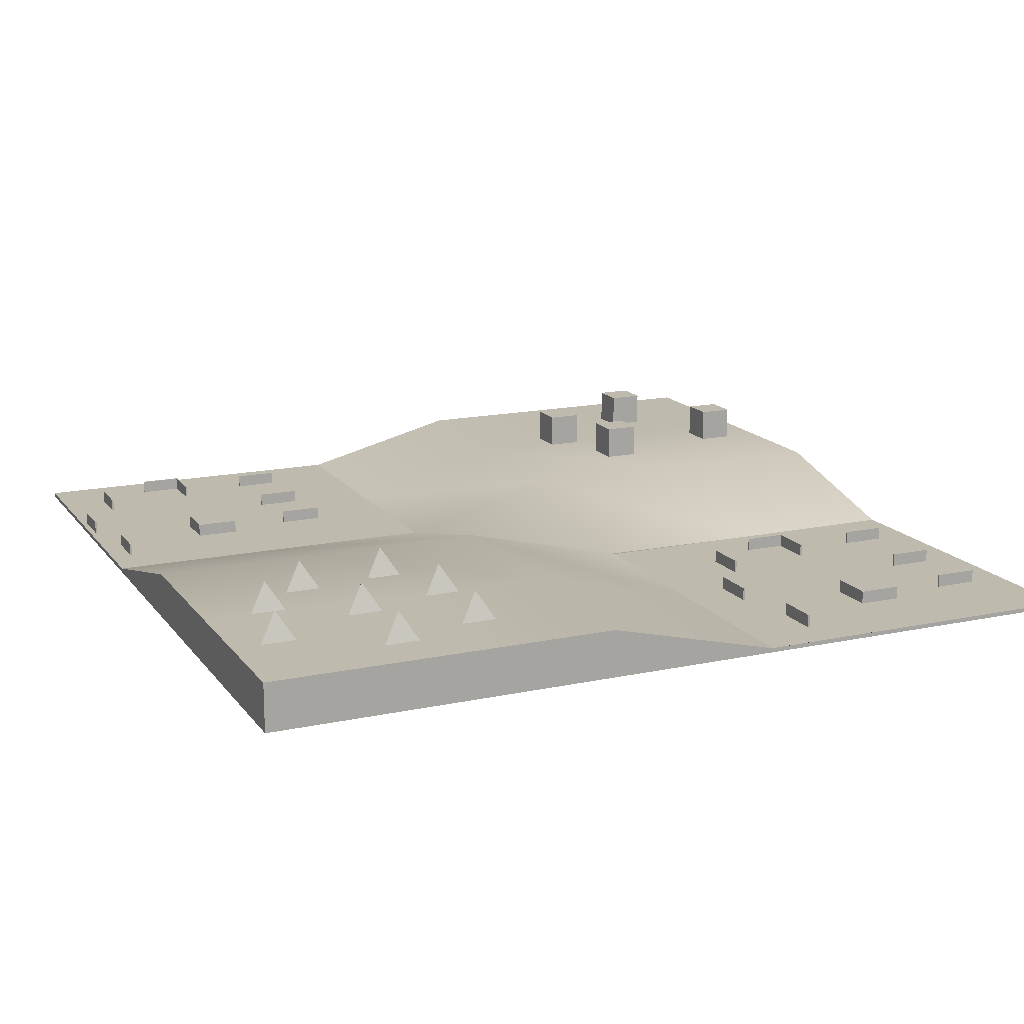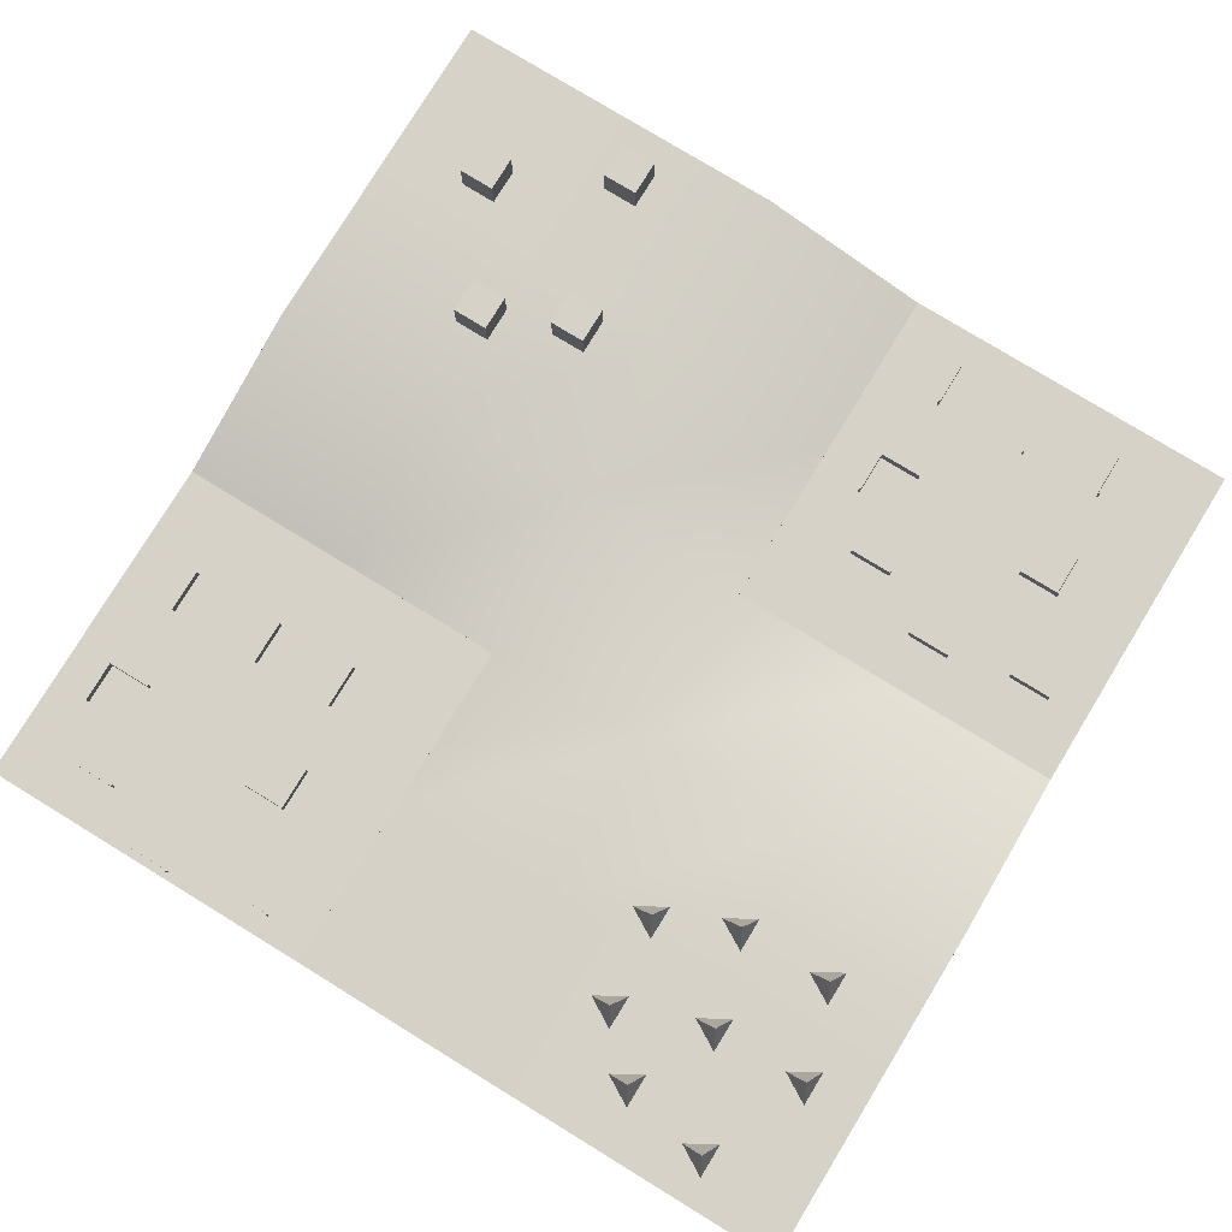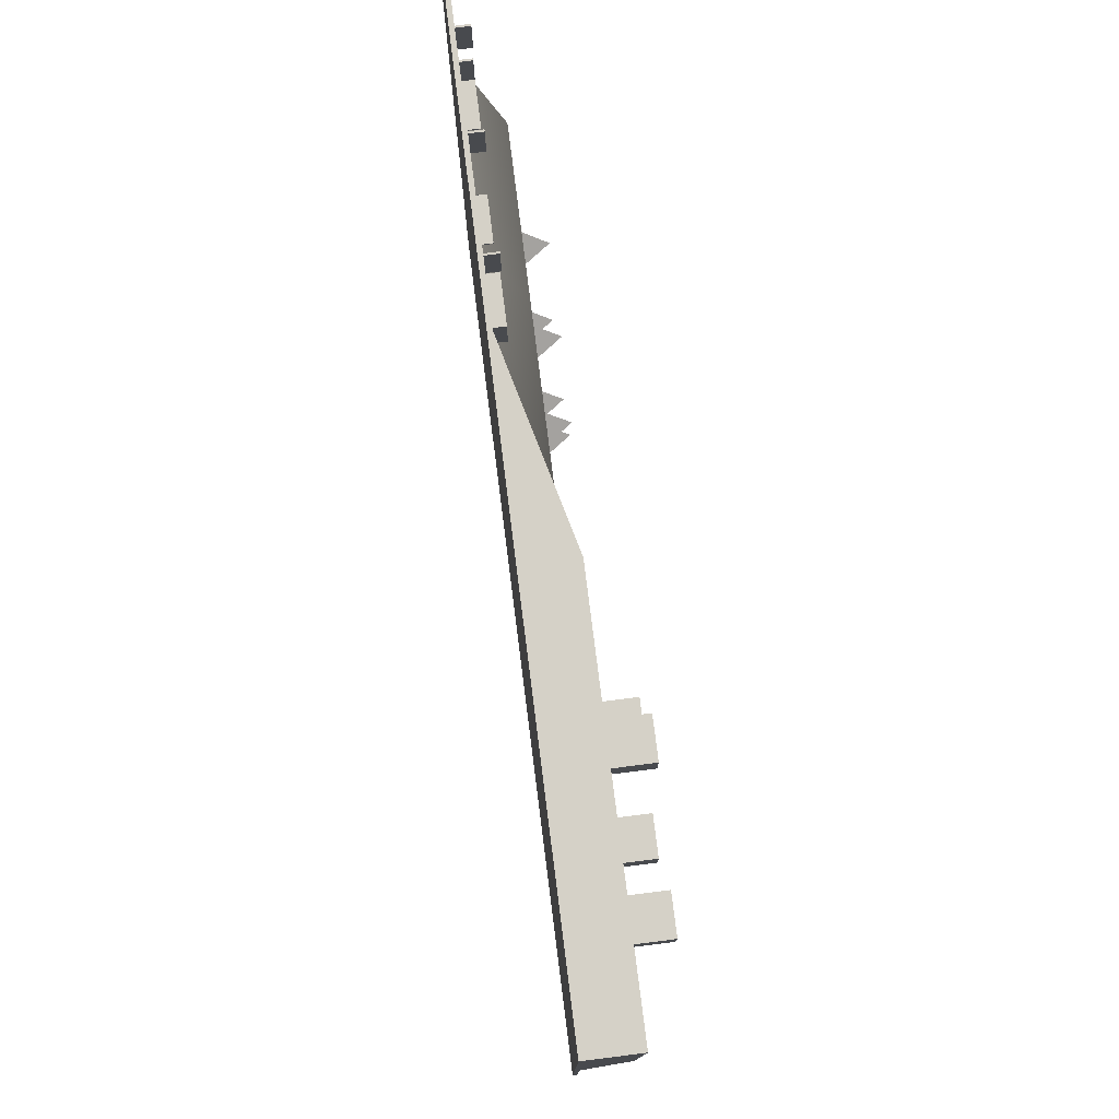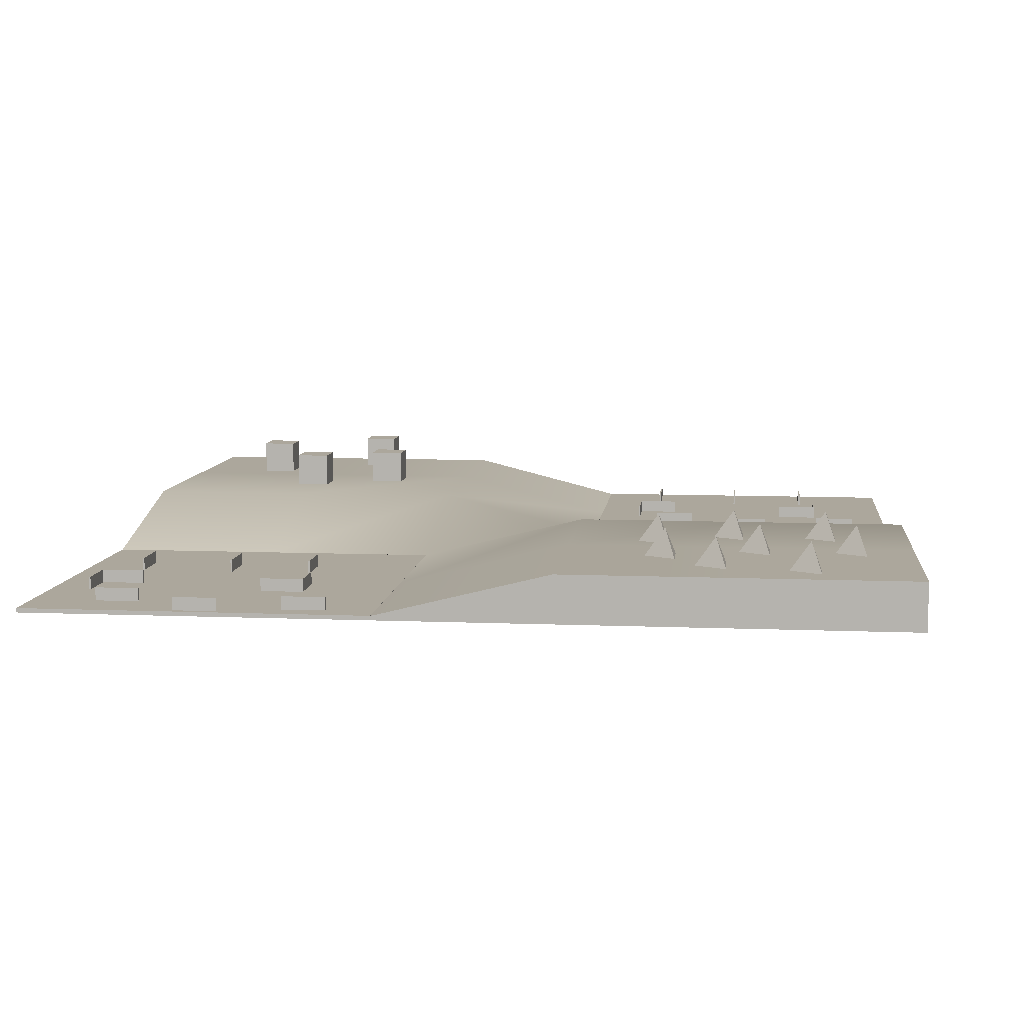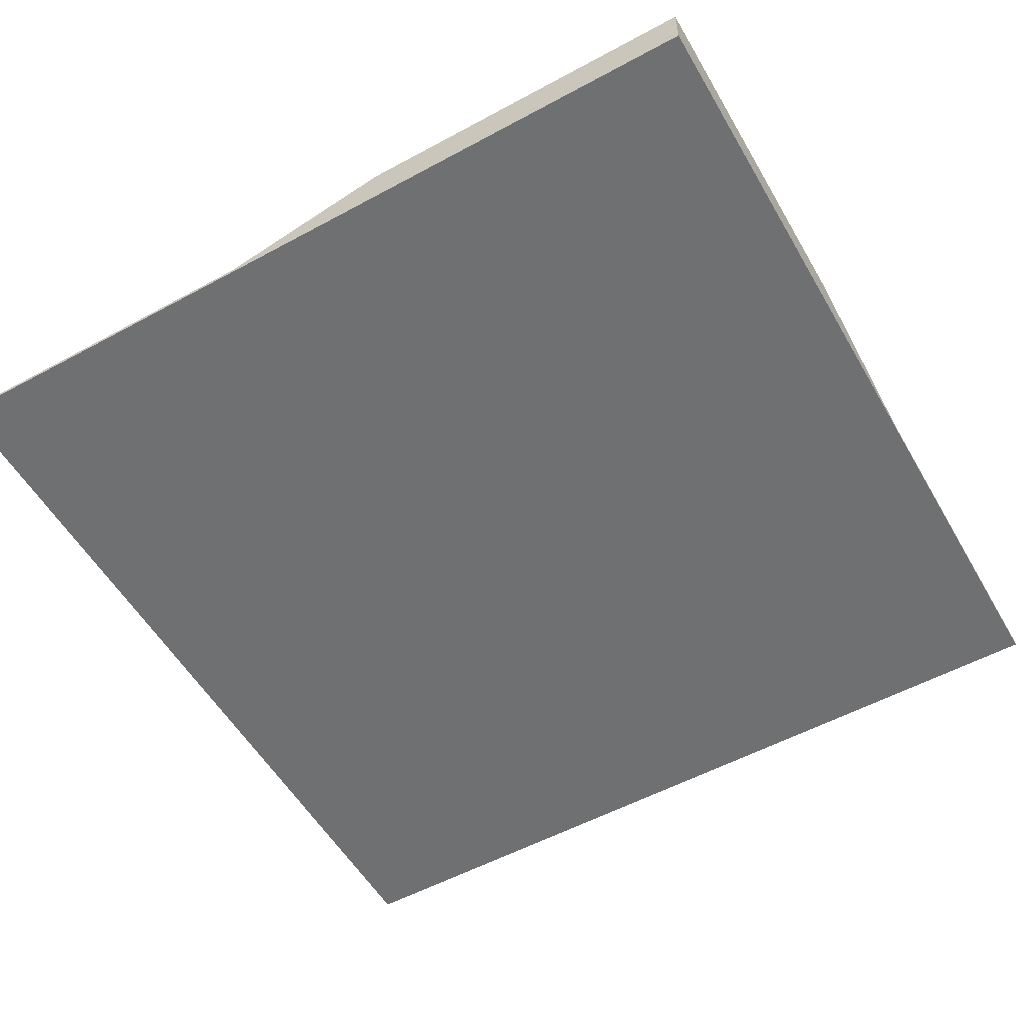
<metadata>
{"format":"obj","ext":"obj","renderer":"f3d","projection":"perspective","resolution":1024,"background":"white","views":[{"elev":15.8,"azim":-114.1,"up":"+Y"},{"elev":78.6,"azim":-148.6,"up":"+Y"},{"elev":78.7,"azim":82.8,"up":"+Z"},{"elev":8.4,"azim":-173.6,"up":"+Y"},{"elev":-54.9,"azim":-150.2,"up":"+Y"}]}
</metadata>
<code>
g default
v -50 -0.1932 50
v -30 -0.1932 50
v -10 -0.1932 50
v 10 -0.1932 50
v 30 -0.1932 50
v 50 -0.1932 50
v -50 0.07007 50
v -30 0.07007 50
v -10 0.2887 50
v 10 5.307 50
v 30 5.307 50
v 50 5.307 50
v -50 0.07007 30
v -10 0.2887 30
v 10 5.307 30
v 30 5.307 30
v 50 5.307 30
v -50 0.313 10
v -30 0.313 10
v -10 0.4218 10
v 10 5.307 10
v 30 5.307 10
v 50 5.307 10
v -50 5.307 -10
v -30 5.307 -10
v -10 5.307 -10
v 10 0.3108 -10
v 30 0.2817 -10
v 50 0.2817 -10
v -50 5.307 -30
v -30 5.307 -30
v -10 5.307 -30
v 10 0.2905 -30
v 50 0.01037 -30
v -50 5.307 -50
v -30 5.307 -50
v -10 5.307 -50
v 10 0.2905 -50
v 30 0.01037 -50
v 50 0.01037 -50
v -50 -0.1932 -50
v -30 -0.1932 -50
v -10 -0.1932 -50
v 10 -0.1932 -50
v 30 -0.1932 -50
v 50 -0.1932 -50
v -50 -0.1932 -30
v -30 -0.1932 -30
v -10 -0.1932 -30
v 10 -0.1932 -30
v 30 -0.1932 -30
v 50 -0.1932 -30
v -50 -0.1932 -10
v -30 -0.1932 -10
v -10 -0.1932 -10
v 10 -0.1932 -10
v 30 -0.1932 -10
v 50 -0.1932 -10
v -50 -0.1932 10
v -30 -0.1932 10
v -10 -0.1932 10
v 10 -0.1932 10
v 30 -0.1932 10
v 50 -0.1932 10
v -50 -0.1932 30
v -30 -0.1932 30
v -10 -0.1932 30
v 10 -0.1932 30
v 30 -0.1932 30
v 50 -0.1932 30
v 10 0.3068 -10
v 30 0.3068 -10
v 30 0.3068 -30
v 10 0.3068 -30
v 50 0.3068 -10
v 50 0.3068 -30
v 30 0.3068 -50
v 10 0.3068 -50
v 50 0.3068 -50
v -50 0.3068 50
v -30 0.3068 50
v -30 0.3068 30
v -50 0.3068 30
v -10 0.3068 50
v -10 0.3068 30
v -30 0.3068 10
v -50 0.3068 10
v -10 0.3068 10
g Floor1:pCube1
f 1 2 8 7
f 2 3 9 8
f 3 4 10 9
f 4 5 11 10
f 5 6 12 11
f 80 81 82 83
f 81 84 85 82
f 9 10 15 14
f 10 11 16 15
f 11 12 17 16
f 83 82 86 87
f 82 85 88 86
f 14 15 21 20
f 15 16 22 21
f 16 17 23 22
f 18 19 25 24
f 19 20 26 25
f 20 21 27 26
f 21 22 28 27
f 22 23 29 28
f 24 25 31 30
f 25 26 32 31
f 26 27 33 32
f 71 72 73 74
f 72 75 76 73
f 30 31 36 35
f 31 32 37 36
f 32 33 38 37
f 74 73 77 78
f 73 76 79 77
f 35 36 42 41
f 36 37 43 42
f 37 38 44 43
f 38 39 45 44
f 39 40 46 45
f 41 42 48 47
f 42 43 49 48
f 43 44 50 49
f 44 45 51 50
f 45 46 52 51
f 47 48 54 53
f 48 49 55 54
f 49 50 56 55
f 50 51 57 56
f 51 52 58 57
f 53 54 60 59
f 54 55 61 60
f 55 56 62 61
f 56 57 63 62
f 57 58 64 63
f 59 60 66 65
f 60 61 67 66
f 61 62 68 67
f 62 63 69 68
f 63 64 70 69
f 65 66 2 1
f 66 67 3 2
f 67 68 4 3
f 68 69 5 4
f 69 70 6 5
f 52 46 40 34
f 58 52 34 29
f 64 58 29 23
f 70 64 23 17
f 6 70 17 12
f 41 47 30 35
f 47 53 24 30
f 53 59 18 24
f 59 65 13 18
f 65 1 7 13
f 27 28 72 71
f 33 27 71 74
f 28 29 75 72
f 29 34 76 75
f 39 38 78 77
f 38 33 74 78
f 34 40 79 76
f 40 39 77 79
f 7 8 81 80
f 13 7 80 83
f 8 9 84 81
f 9 14 85 84
f 19 18 87 86
f 18 13 83 87
f 14 20 88 85
f 20 19 86 88
g default
v 36.72 5.3 37.64
v 40.84 5.3 37.64
v 36.72 9.414 37.64
v 40.84 9.414 37.64
v 36.72 9.414 33.53
v 40.84 9.414 33.53
v 36.72 5.3 33.53
v 40.84 5.3 33.53
g Toys___Square_Block:pCube1
f 89 90 92 91
f 91 92 94 93
f 93 94 96 95
f 95 96 90 89
f 90 96 94 92
f 95 89 91 93
g default
v 22.76 5.3 45.55
v 26.87 5.3 45.55
v 22.76 9.414 45.55
v 26.87 9.414 45.55
v 22.76 9.414 41.44
v 26.87 9.414 41.44
v 22.76 5.3 41.44
v 26.87 5.3 41.44
g pCube1
f 97 98 100 99
f 99 100 102 101
f 101 102 104 103
f 103 104 98 97
f 98 104 102 100
f 103 97 99 101
g default
v 28.7 5.3 23.45
v 32.81 5.3 23.45
v 28.7 9.414 23.45
v 32.81 9.414 23.45
v 28.7 9.414 19.33
v 32.81 9.414 19.33
v 28.7 5.3 19.33
v 32.81 5.3 19.33
g pCube2
f 105 106 108 107
f 107 108 110 109
f 109 110 112 111
f 111 112 106 105
f 106 112 110 108
f 111 105 107 109
g default
v 18.74 5.3 27.8
v 22.86 5.3 27.8
v 18.74 9.414 27.8
v 22.86 9.414 27.8
v 18.74 9.414 23.68
v 22.86 9.414 23.68
v 18.74 5.3 23.68
v 22.86 5.3 23.68
g pCube3
f 113 114 116 115
f 115 116 118 117
f 117 118 120 119
f 119 120 114 113
f 114 120 118 116
f 119 113 115 117
g default
v -33.47 5.23 -34.94
v -33.47 5.23 -30.83
v -29.91 5.23 -32.88
v -32.29 8.586 -32.88
g Toys___Triangle_Block:pPyramid1
f 121 123 122
f 121 122 124
f 122 123 124
f 123 121 124
g default
v -21.6 5.23 -28.28
v -21.6 5.23 -24.17
v -18.04 5.23 -26.23
v -20.42 8.586 -26.23
g pPyramid1
f 125 127 126
f 125 126 128
f 126 127 128
f 127 125 128
g default
v -28.61 5.23 -44.7
v -28.61 5.23 -40.59
v -25.05 5.23 -42.65
v -27.43 8.586 -42.65
g pPyramid2
f 129 131 130
f 129 130 132
f 130 131 132
f 131 129 132
g default
v -38.96 5.23 -46.83
v -38.96 5.23 -42.72
v -35.4 5.23 -44.78
v -37.78 8.586 -44.78
g pPyramid3
f 133 135 134
f 133 134 136
f 134 135 136
f 135 133 136
g default
v -41.29 5.23 -24.46
v -41.29 5.23 -20.35
v -37.73 5.23 -22.41
v -40.11 8.586 -22.41
g pPyramid4
f 137 139 138
f 137 138 140
f 138 139 140
f 139 137 140
g default
v -44.45 5.23 -34.75
v -44.45 5.23 -30.64
v -40.89 5.23 -32.7
v -43.26 8.586 -32.7
g pPyramid5
f 141 143 142
f 141 142 144
f 142 143 144
f 143 141 144
g default
v -30.45 5.23 -24.41
v -30.45 5.23 -20.3
v -26.89 5.23 -22.35
v -29.26 8.586 -22.35
g pPyramid6
f 145 147 146
f 145 146 148
f 146 147 148
f 147 145 148
g default
v -22.77 5.23 -38.67
v -22.77 5.23 -34.56
v -19.21 5.23 -36.61
v -21.58 8.586 -36.61
g pPyramid7
f 149 151 150
f 149 150 152
f 150 151 152
f 151 149 152
g default
v 42.77 0.3068 -19.51
v 42.97 0.3068 -19.51
v 42.77 1.807 -19.51
v 42.97 1.807 -19.51
v 42.77 1.807 -24.51
v 42.97 1.807 -24.51
v 42.77 0.3068 -24.51
v 42.97 0.3068 -24.51
g pCube4
f 153 154 156 155
f 155 156 158 157
f 157 158 160 159
f 159 160 154 153
f 154 160 158 156
f 159 153 155 157
g default
v 45.37 0.3068 -33.02
v 45.37 0.3068 -33.22
v 45.37 1.807 -33.02
v 45.37 1.807 -33.22
v 40.37 1.807 -33.02
v 40.37 1.807 -33.22
v 40.37 0.3068 -33.02
v 40.37 0.3068 -33.22
g pCube5
f 161 162 164 163
f 163 164 166 165
f 165 166 168 167
f 167 168 162 161
f 162 168 166 164
f 167 161 163 165
g default
v 22.08 0.3068 -19.51
v 22.28 0.3068 -19.51
v 22.08 1.807 -19.51
v 22.28 1.807 -19.51
v 22.08 1.807 -24.51
v 22.28 1.807 -24.51
v 22.08 0.3068 -24.51
v 22.28 0.3068 -24.51
g pCube6
f 169 170 172 171
f 171 172 174 173
f 173 174 176 175
f 175 176 170 169
f 170 176 174 172
f 175 169 171 173
g default
v 31.72 0.3068 -19.63
v 31.92 0.3068 -19.63
v 31.72 1.807 -19.63
v 31.92 1.807 -19.63
v 31.72 1.807 -24.63
v 31.92 1.807 -24.63
v 31.72 0.3068 -24.63
v 31.92 0.3068 -24.63
g pCube7
f 177 178 180 179
f 179 180 182 181
f 181 182 184 183
f 183 184 178 177
f 178 184 182 180
f 183 177 179 181
g default
v 20.45 0.3068 -47.36
v 20.45 0.3068 -47.56
v 20.45 1.807 -47.36
v 20.45 1.807 -47.56
v 15.45 1.807 -47.36
v 15.45 1.807 -47.56
v 15.45 0.3068 -47.36
v 15.45 0.3068 -47.56
g pCube8
f 185 186 188 187
f 187 188 190 189
f 189 190 192 191
f 191 192 186 185
f 186 192 190 188
f 191 185 187 189
g default
v 42.6 0.3068 -44.37
v 42.6 0.3068 -44.57
v 42.6 1.807 -44.37
v 42.6 1.807 -44.57
v 37.6 1.807 -44.37
v 37.6 1.807 -44.57
v 37.6 0.3068 -44.37
v 37.6 0.3068 -44.57
g pCube9
f 193 194 196 195
f 195 196 198 197
f 197 198 200 199
f 199 200 194 193
f 194 200 198 196
f 199 193 195 197
g default
v 32.39 0.3068 -49.11
v 32.39 0.3068 -49.31
v 32.39 1.807 -49.11
v 32.39 1.807 -49.31
v 27.39 1.807 -49.11
v 27.39 1.807 -49.31
v 27.39 0.3068 -49.11
v 27.39 0.3068 -49.31
g pCube10
f 201 202 204 203
f 203 204 206 205
f 205 206 208 207
f 207 208 202 201
f 202 208 206 204
f 207 201 203 205
g default
v 45.27 0.3068 -33.02
v 45.47 0.3068 -33.02
v 45.27 1.807 -33.02
v 45.47 1.807 -33.02
v 45.27 1.807 -38.02
v 45.47 1.807 -38.02
v 45.27 0.3068 -38.02
v 45.47 0.3068 -38.02
g pCube11
f 209 210 212 211
f 211 212 214 213
f 213 214 216 215
f 215 216 210 209
f 210 216 214 212
f 215 209 211 213
g default
v 20.31 0.3068 -31.87
v 20.51 0.3068 -31.87
v 20.31 1.807 -31.87
v 20.51 1.807 -31.87
v 20.31 1.807 -36.87
v 20.51 1.807 -36.87
v 20.31 0.3068 -36.87
v 20.51 0.3068 -36.87
g pCube12
f 217 218 220 219
f 219 220 222 221
f 221 222 224 223
f 223 224 218 217
f 218 224 222 220
f 223 217 219 221
g default
v 25.31 0.3068 -36.63
v 25.31 0.3068 -36.83
v 25.31 1.807 -36.63
v 25.31 1.807 -36.83
v 20.31 1.807 -36.63
v 20.31 1.807 -36.83
v 20.31 0.3068 -36.63
v 20.31 0.3068 -36.83
g pCube13
f 225 226 228 227
f 227 228 230 229
f 229 230 232 231
f 231 232 226 225
f 226 232 230 228
f 231 225 227 229
g default
v -18.08 0.3068 45.63
v -17.88 0.3068 45.63
v -18.08 1.807 45.63
v -17.88 1.807 45.63
v -18.08 1.807 40.63
v -17.88 1.807 40.63
v -18.08 0.3068 40.63
v -17.88 0.3068 40.63
g pCube14
f 233 234 236 235
f 235 236 238 237
f 237 238 240 239
f 239 240 234 233
f 234 240 238 236
f 239 233 235 237
g default
v -29.13 0.3068 45.51
v -28.93 0.3068 45.51
v -29.13 1.807 45.51
v -28.93 1.807 45.51
v -29.13 1.807 40.51
v -28.93 1.807 40.51
v -29.13 0.3068 40.51
v -28.93 0.3068 40.51
g pCube15
f 241 242 244 243
f 243 244 246 245
f 245 246 248 247
f 247 248 242 241
f 242 248 246 244
f 247 241 243 245
g default
v -38.77 0.3068 45.63
v -38.57 0.3068 45.63
v -38.77 1.807 45.63
v -38.57 1.807 45.63
v -38.77 1.807 40.63
v -38.57 1.807 40.63
v -38.77 0.3068 40.63
v -38.57 0.3068 40.63
g pCube16
f 249 250 252 251
f 251 252 254 253
f 253 254 256 255
f 255 256 250 249
f 250 256 254 252
f 255 249 251 253
g default
v -40.53 0.3068 33.27
v -40.33 0.3068 33.27
v -40.53 1.807 33.27
v -40.33 1.807 33.27
v -40.53 1.807 28.27
v -40.33 1.807 28.27
v -40.53 0.3068 28.27
v -40.33 0.3068 28.27
g pCube17
f 257 258 260 259
f 259 260 262 261
f 261 262 264 263
f 263 264 258 257
f 258 264 262 260
f 263 257 259 261
g default
v -35.54 0.3068 28.51
v -35.54 0.3068 28.31
v -35.54 1.807 28.51
v -35.54 1.807 28.31
v -40.54 1.807 28.51
v -40.54 1.807 28.31
v -40.54 0.3068 28.51
v -40.54 0.3068 28.31
g pCube18
f 265 266 268 267
f 267 268 270 269
f 269 270 272 271
f 271 272 266 265
f 266 272 270 268
f 271 265 267 269
g default
v -40.39 0.3068 17.79
v -40.39 0.3068 17.59
v -40.39 1.807 17.79
v -40.39 1.807 17.59
v -45.39 1.807 17.79
v -45.39 1.807 17.59
v -45.39 0.3068 17.79
v -45.39 0.3068 17.59
g pCube19
f 273 274 276 275
f 275 276 278 277
f 277 278 280 279
f 279 280 274 273
f 274 280 278 276
f 279 273 275 277
g default
v -28.45 0.3068 16.03
v -28.45 0.3068 15.83
v -28.45 1.807 16.03
v -28.45 1.807 15.83
v -33.45 1.807 16.03
v -33.45 1.807 15.83
v -33.45 0.3068 16.03
v -33.45 0.3068 15.83
g pCube20
f 281 282 284 283
f 283 284 286 285
f 285 286 288 287
f 287 288 282 281
f 282 288 286 284
f 287 281 283 285
g default
v -18.25 0.3068 20.78
v -18.25 0.3068 20.58
v -18.25 1.807 20.78
v -18.25 1.807 20.58
v -23.25 1.807 20.78
v -23.25 1.807 20.58
v -23.25 0.3068 20.78
v -23.25 0.3068 20.58
g pCube21
f 289 290 292 291
f 291 292 294 293
f 293 294 296 295
f 295 296 290 289
f 290 296 294 292
f 295 289 291 293
g default
v -15.58 0.3068 32.13
v -15.38 0.3068 32.13
v -15.58 1.807 32.13
v -15.38 1.807 32.13
v -15.58 1.807 27.13
v -15.38 1.807 27.13
v -15.58 0.3068 27.13
v -15.38 0.3068 27.13
g pCube22
f 297 298 300 299
f 299 300 302 301
f 301 302 304 303
f 303 304 298 297
f 298 304 302 300
f 303 297 299 301
g default
v -15.48 0.3068 32.12
v -15.48 0.3068 31.92
v -15.48 1.807 32.12
v -15.48 1.807 31.92
v -20.48 1.807 32.12
v -20.48 1.807 31.92
v -20.48 0.3068 32.12
v -20.48 0.3068 31.92
g pCube23
f 305 306 308 307
f 307 308 310 309
f 309 310 312 311
f 311 312 306 305
f 306 312 310 308
f 311 305 307 309

</code>
